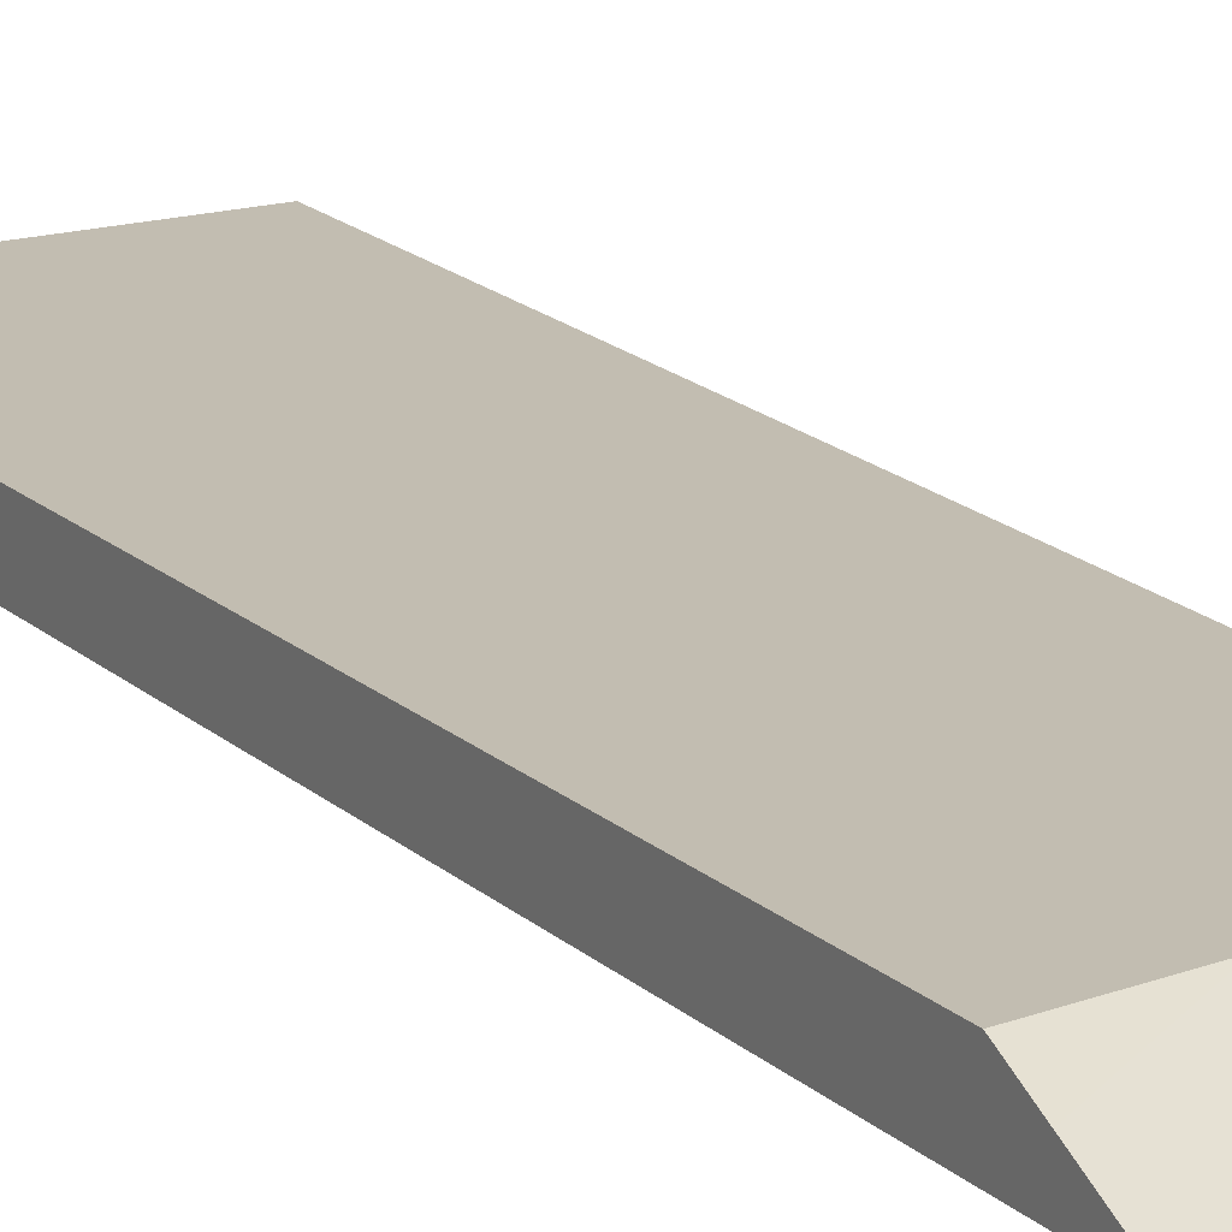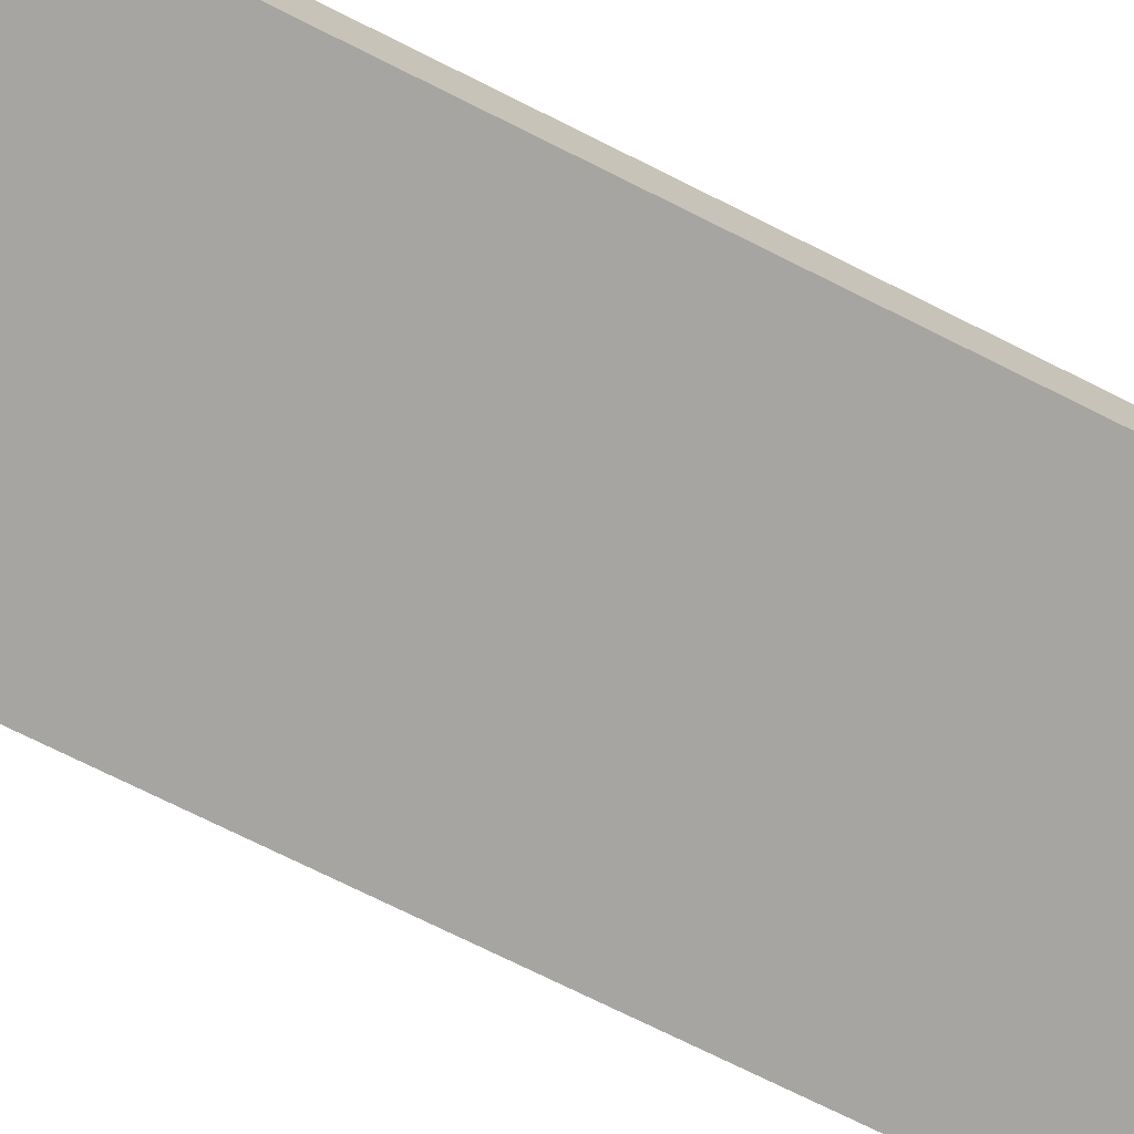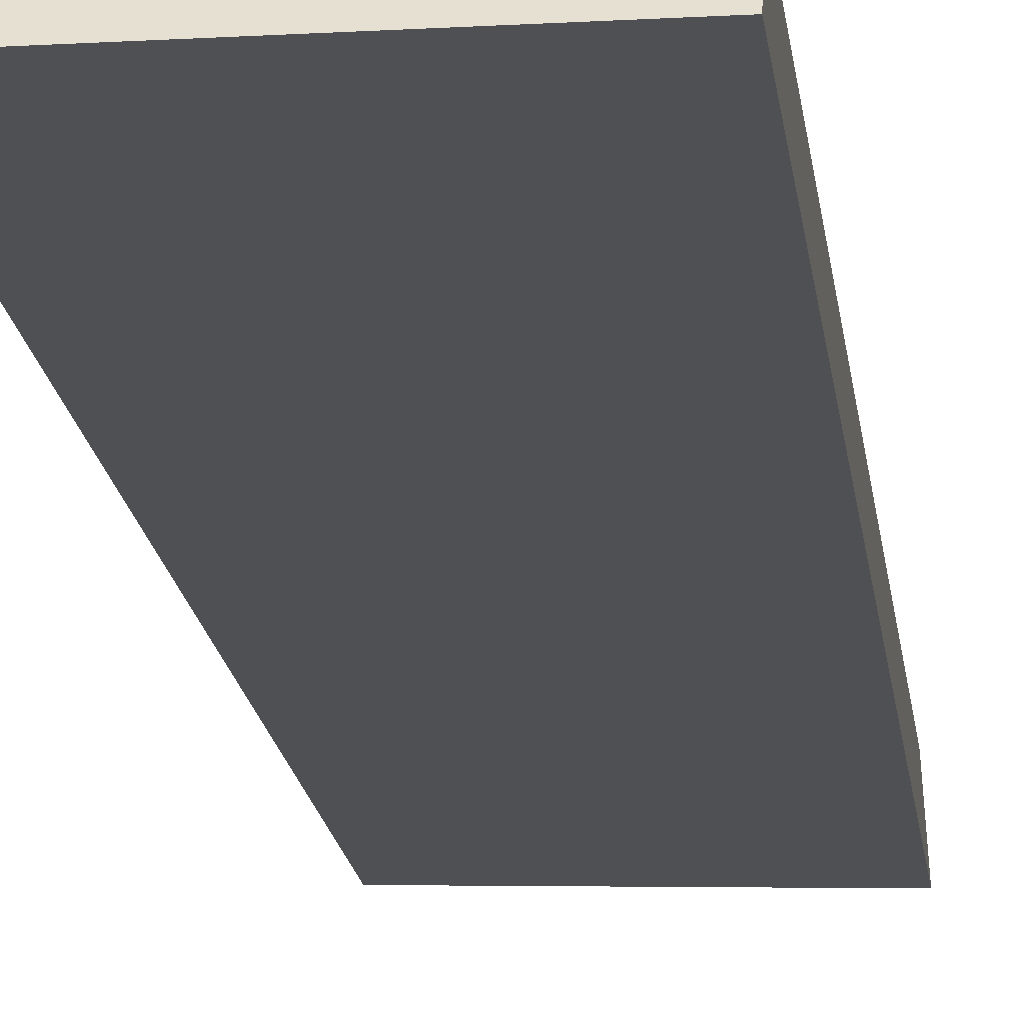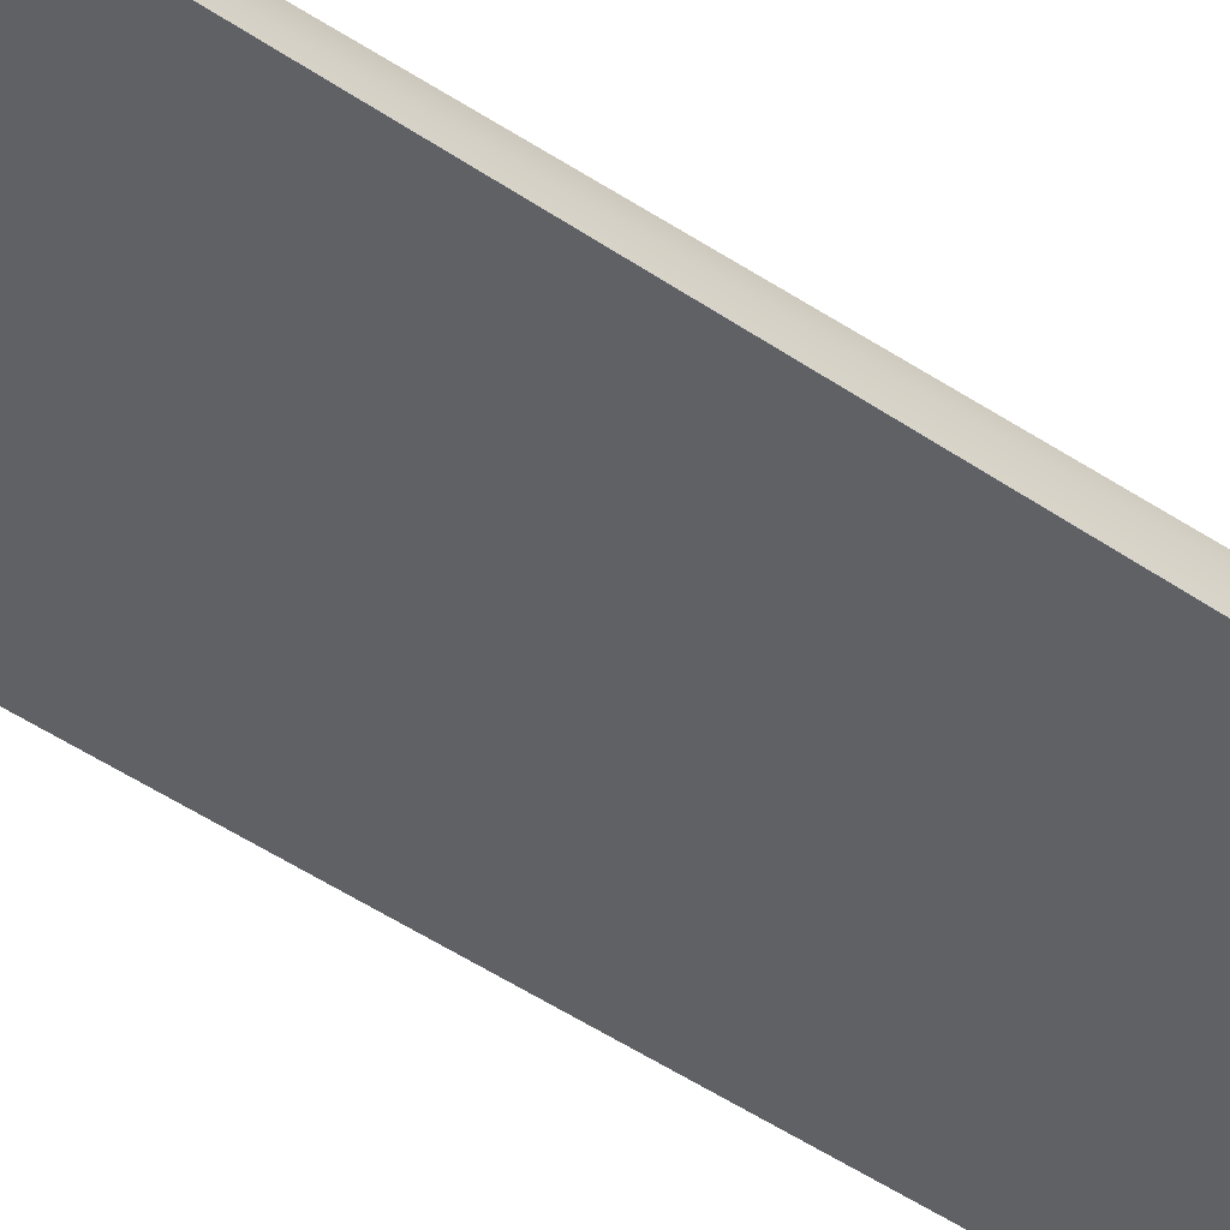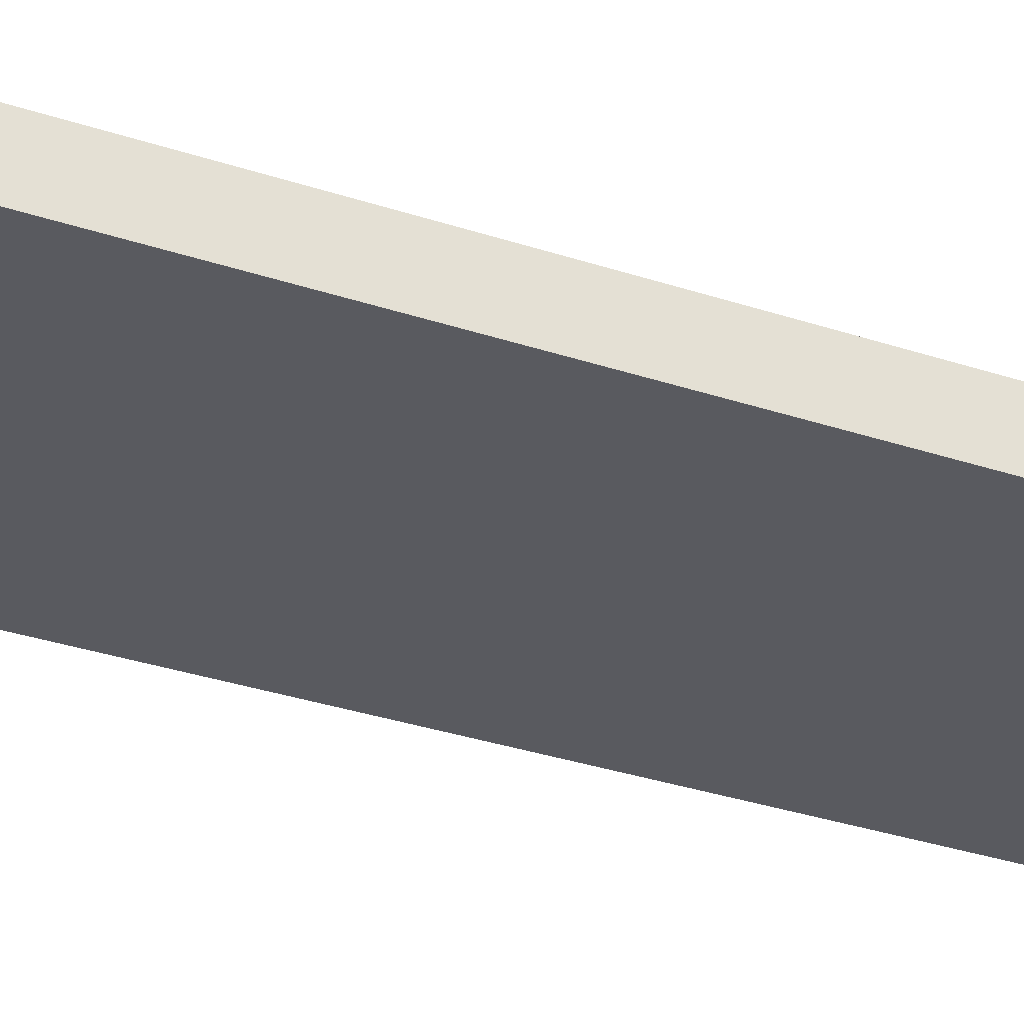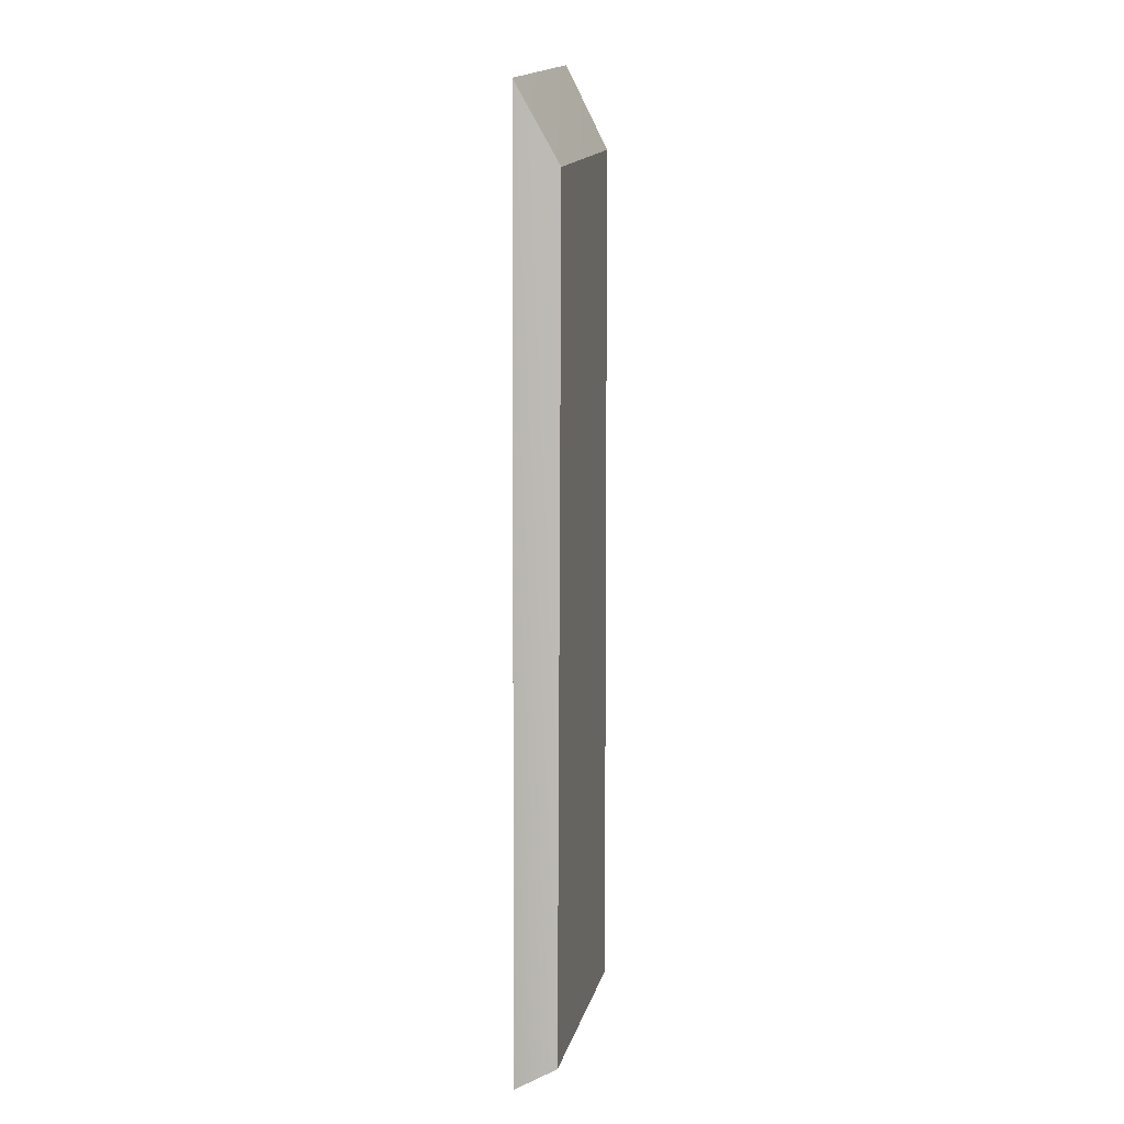
<metadata>
{"format":"obj","ext":"obj","renderer":"f3d","projection":"perspective","resolution":1024,"background":"white","views":[{"elev":17.0,"azim":-30.2,"up":"+Y"},{"elev":-73.8,"azim":-116.7,"up":"+Y"},{"elev":-18.8,"azim":-172.9,"up":"+Y"},{"elev":-48.2,"azim":52.3,"up":"+Y"},{"elev":-31.9,"azim":-115.5,"up":"+Y"},{"elev":7.8,"azim":101.0,"up":"+Z"}]}
</metadata>
<code>
g pb_Mesh70490
v 1.023 0.5 -4.048
v -2 0.5 -3.597
v 0.8734 1 -4.968
v -2 1 -4.601
v -2 0.5 -3.597
v -2 0.5 -15.12
v -2 1 -4.601
v -2 1 -14.84
v -2 0.5 -15.12
v 1.107 0.5 -15.18
v -2 1 -14.84
v 1.107 1 -14.9
v 1.107 0.5 -15.18
v 1.023 0.5 -4.048
v 1.107 1 -14.9
v 0.8734 1 -4.968
v 0.8734 1 -4.968
v -2 1 -4.601
v 1.107 1 -14.9
v -2 1 -14.84
v 1.107 0.5 -15.18
v -2 0.5 -15.12
v 1.023 0.5 -4.048
v -2 0.5 -3.597
g pb_Mesh70490_0
f 3 2 1
f 3 4 2
f 7 6 5
f 7 8 6
f 11 10 9
f 11 12 10
f 15 14 13
f 15 16 14
f 19 18 17
f 19 20 18
f 23 22 21
f 23 24 22

</code>
